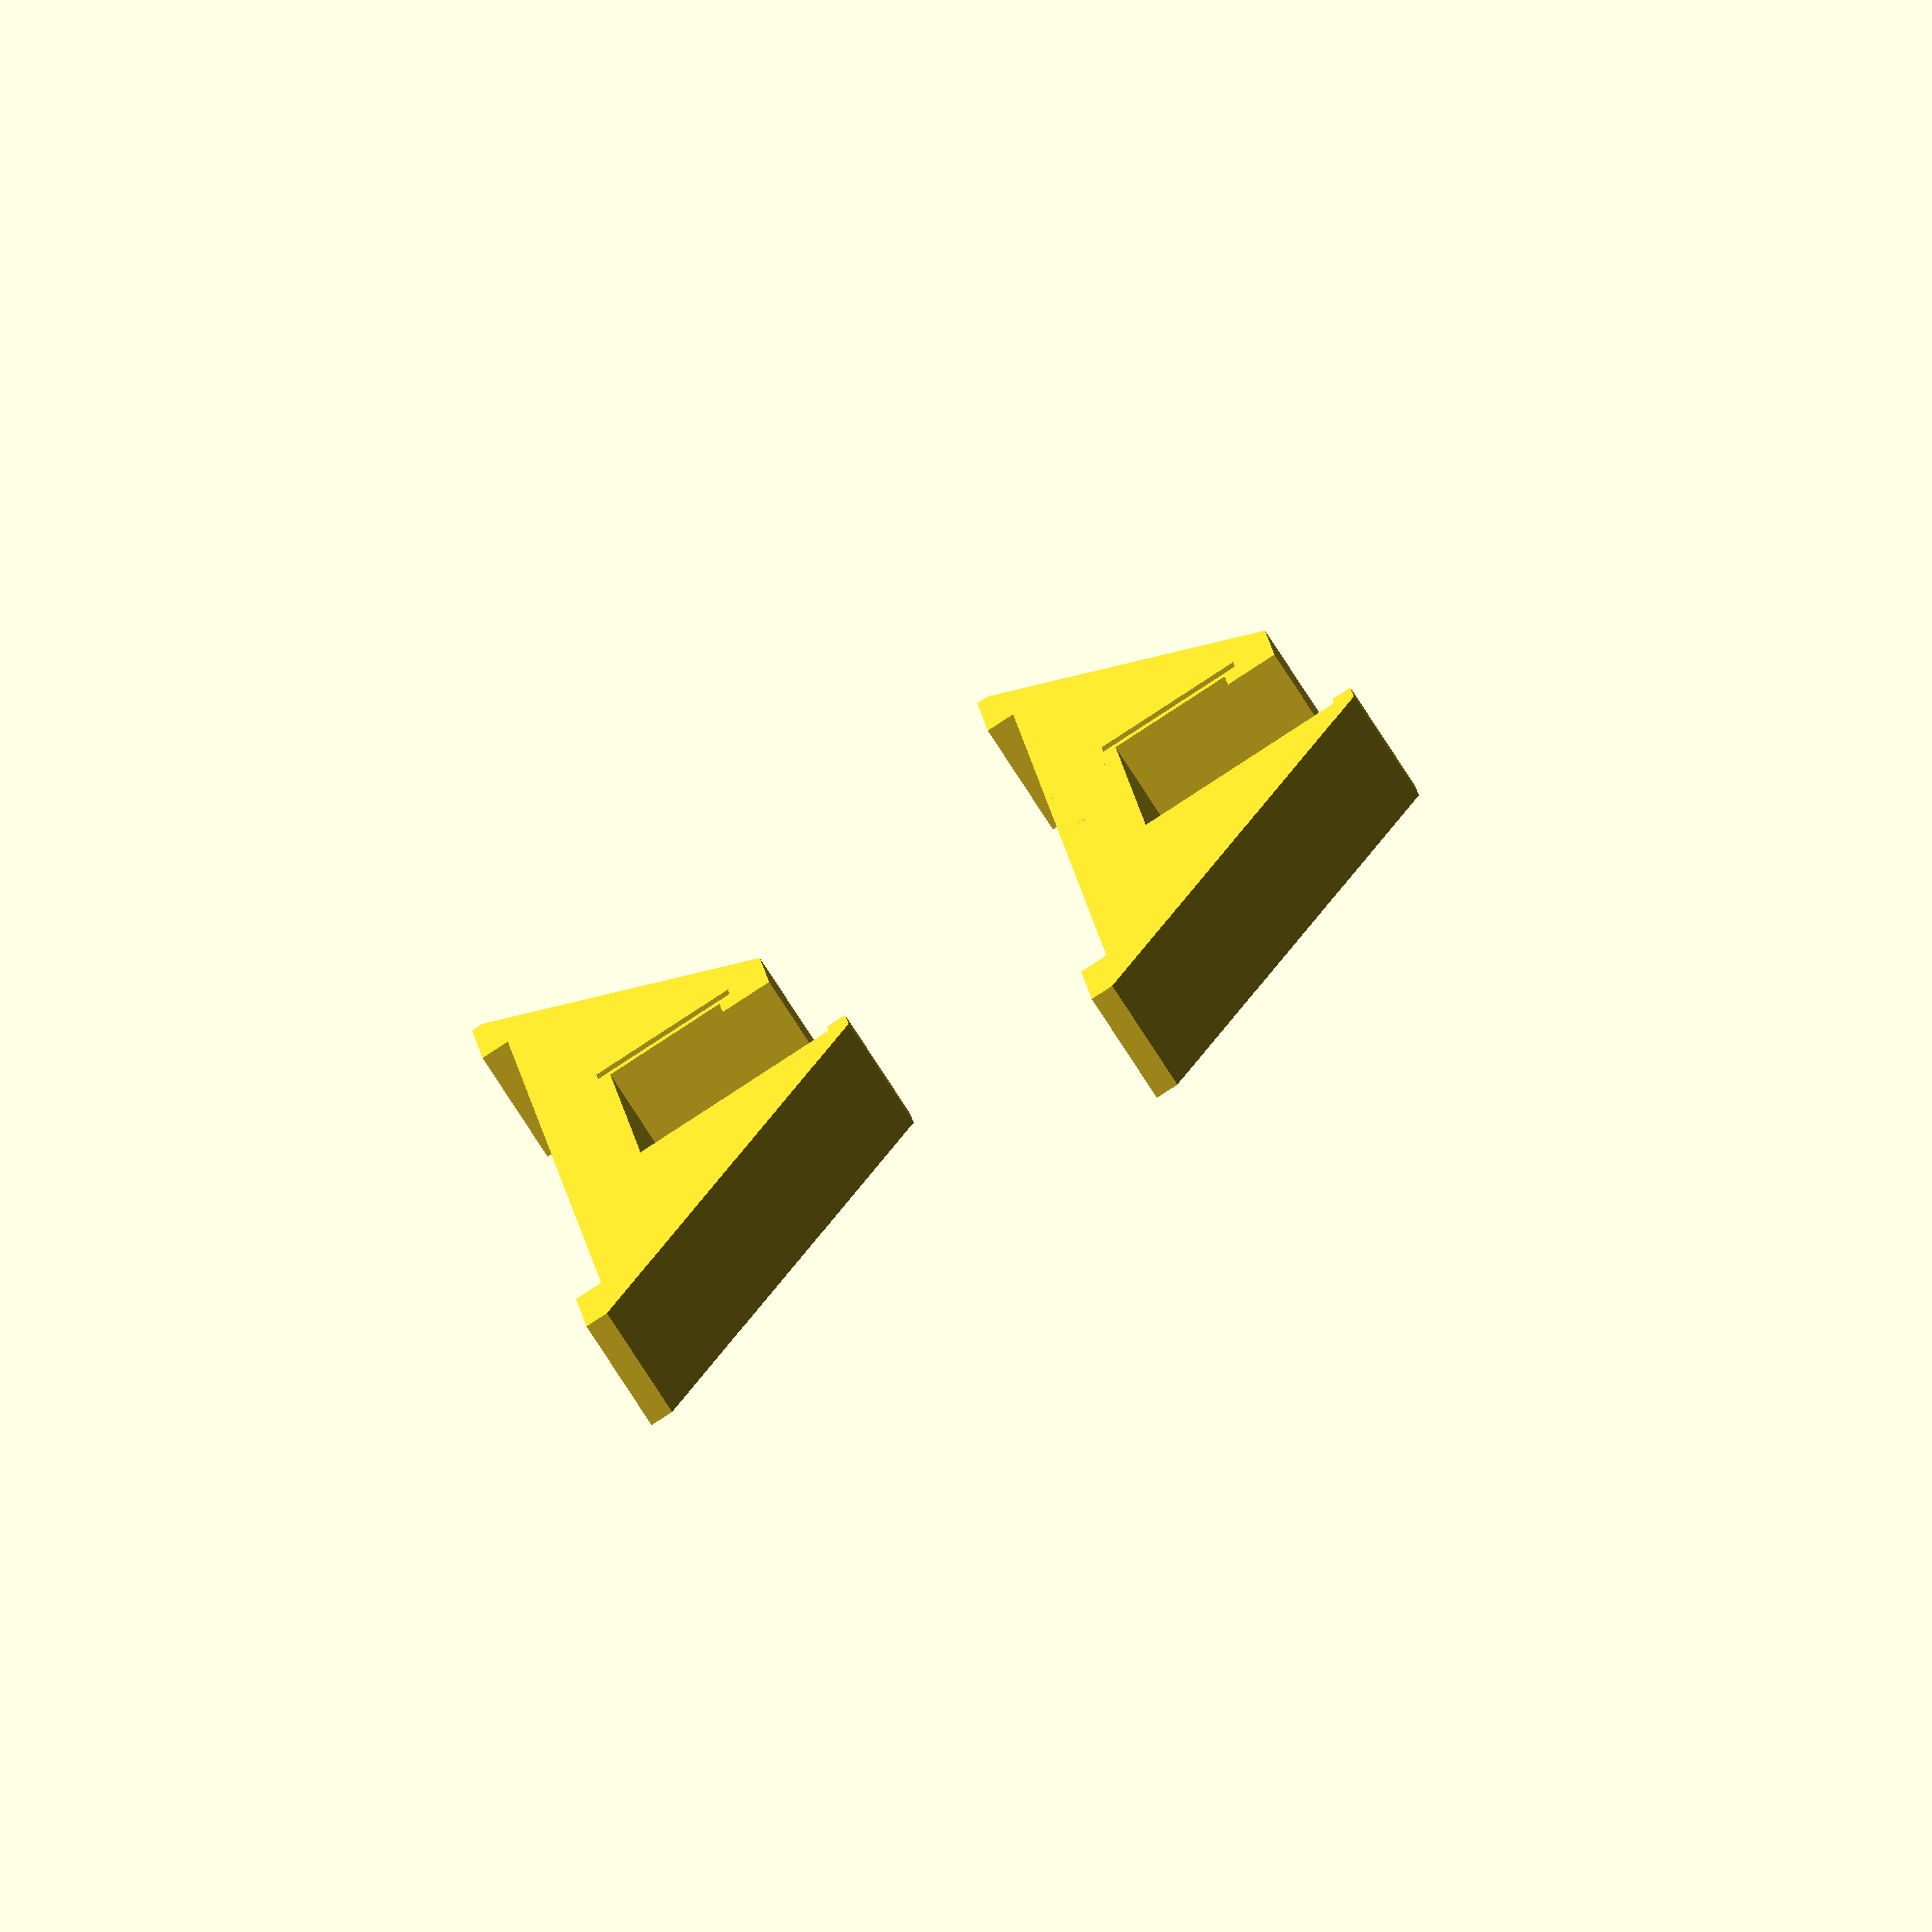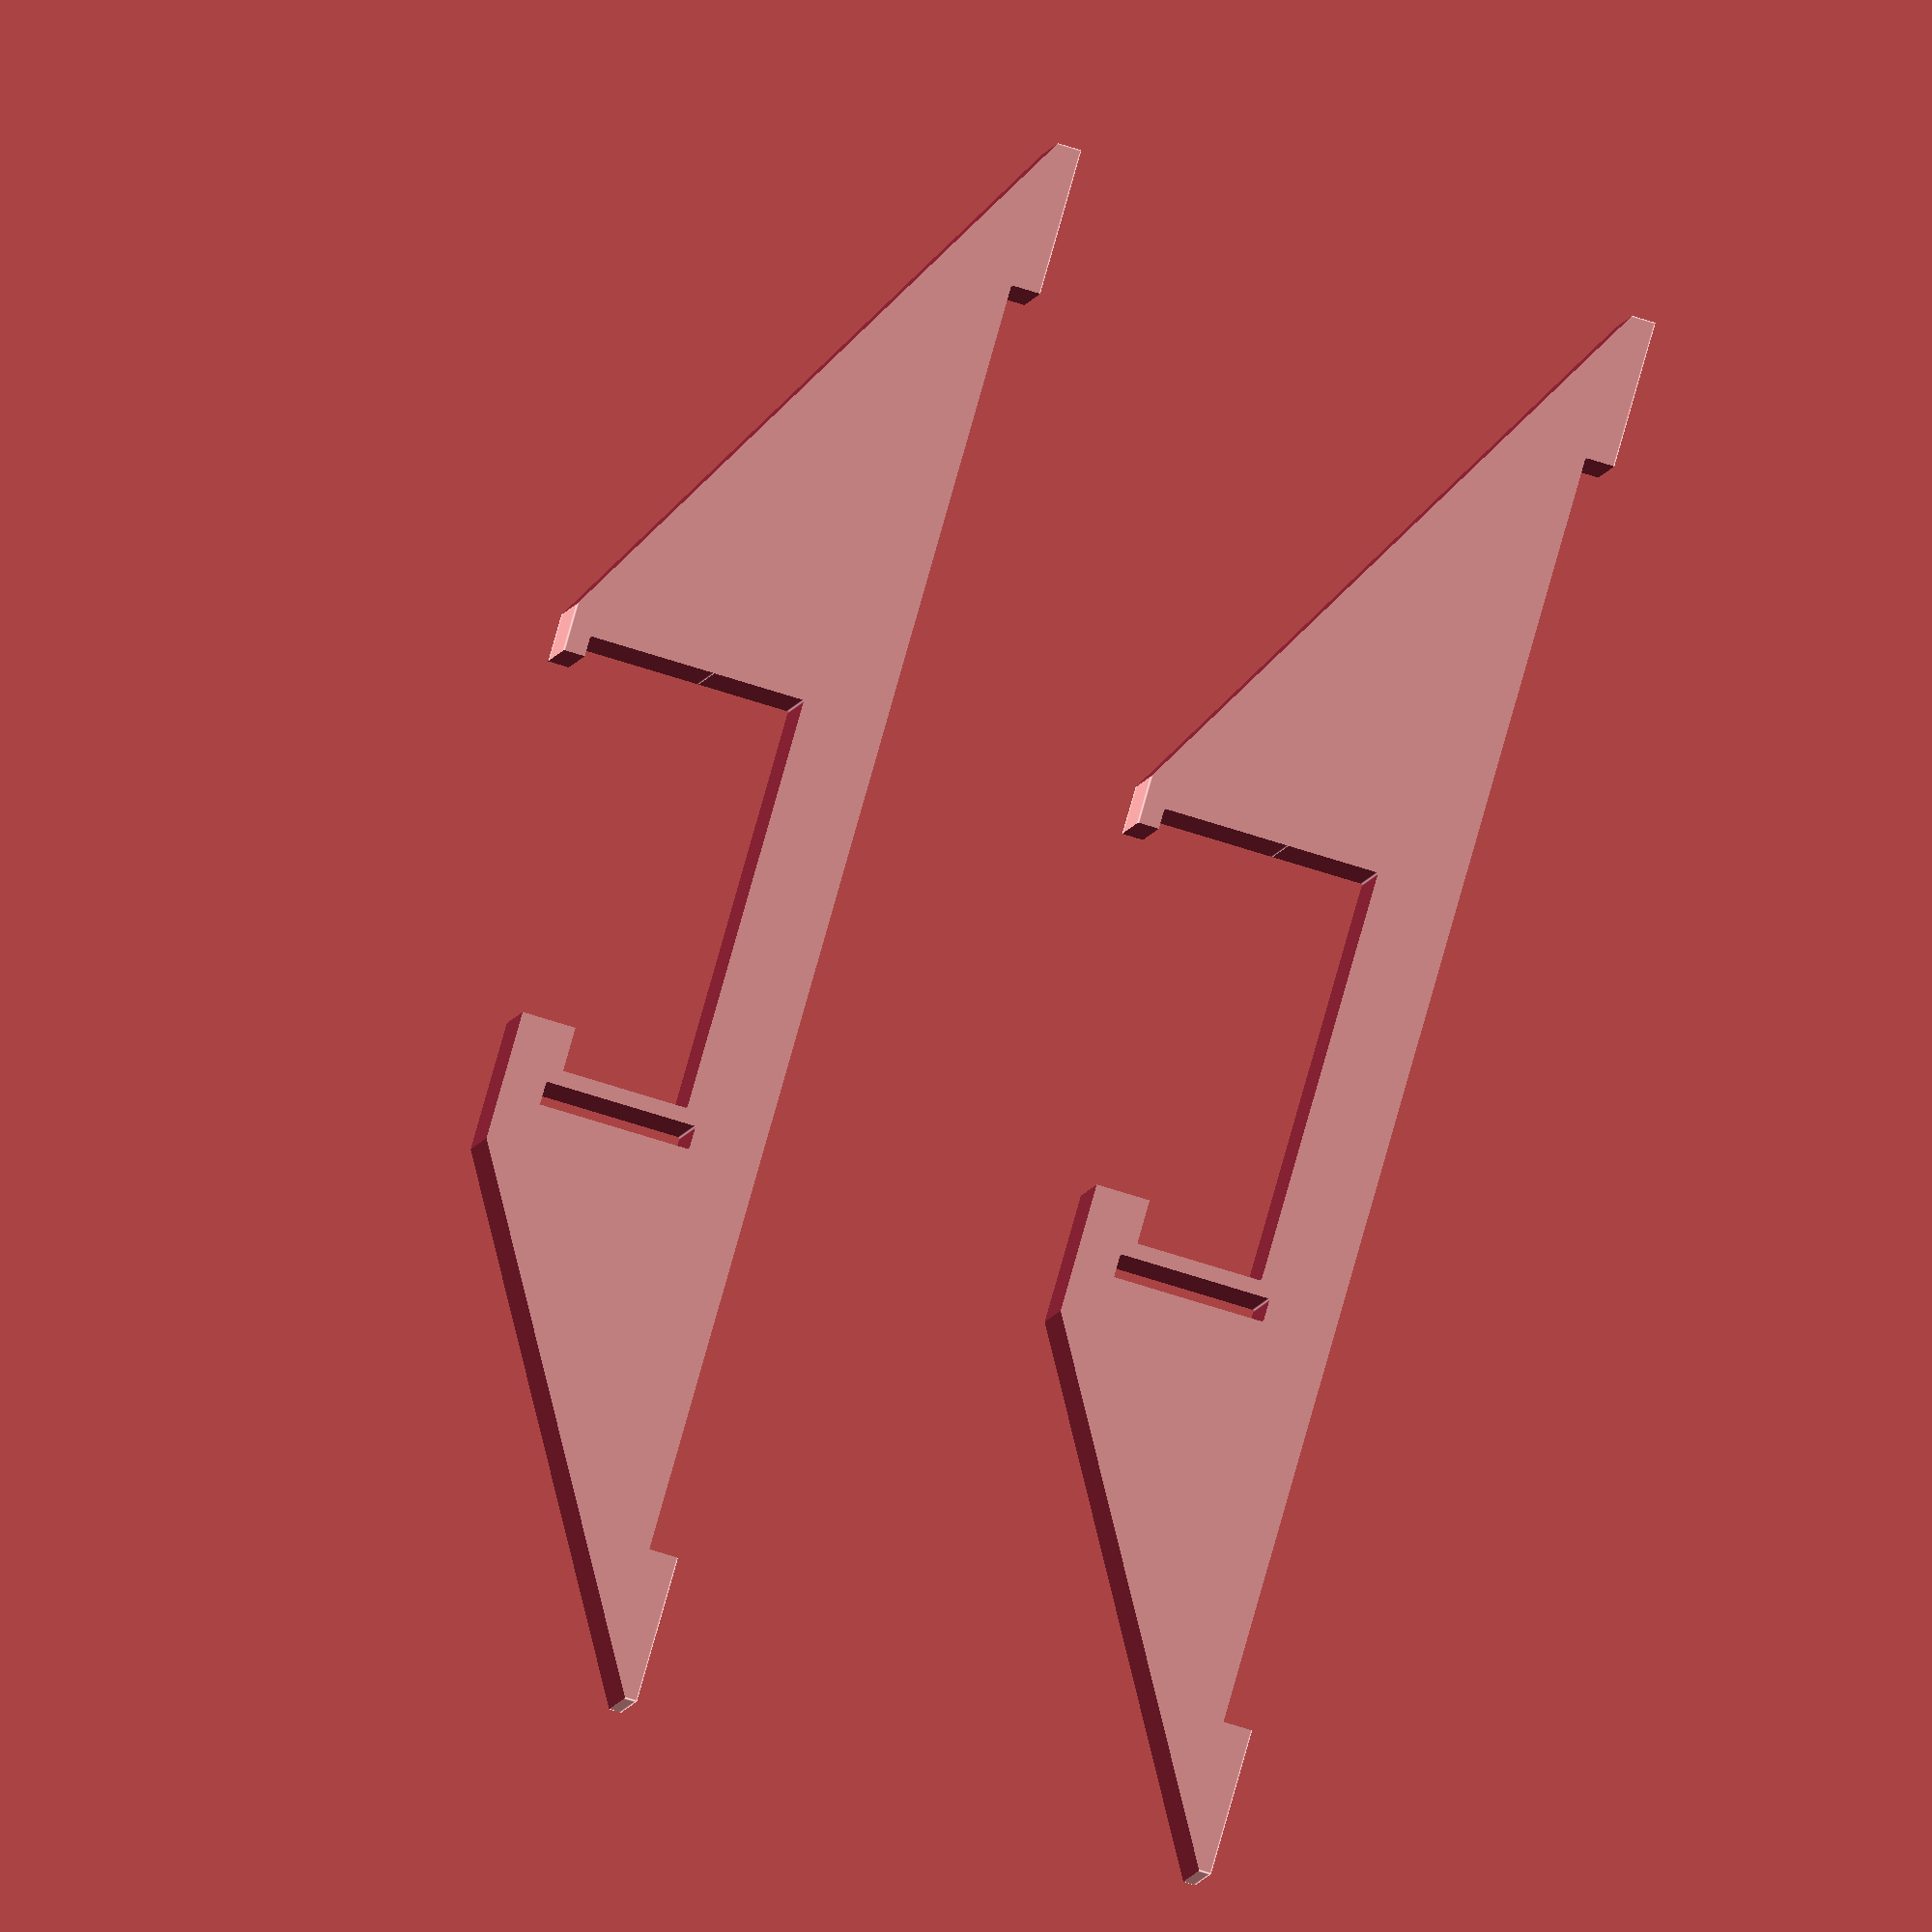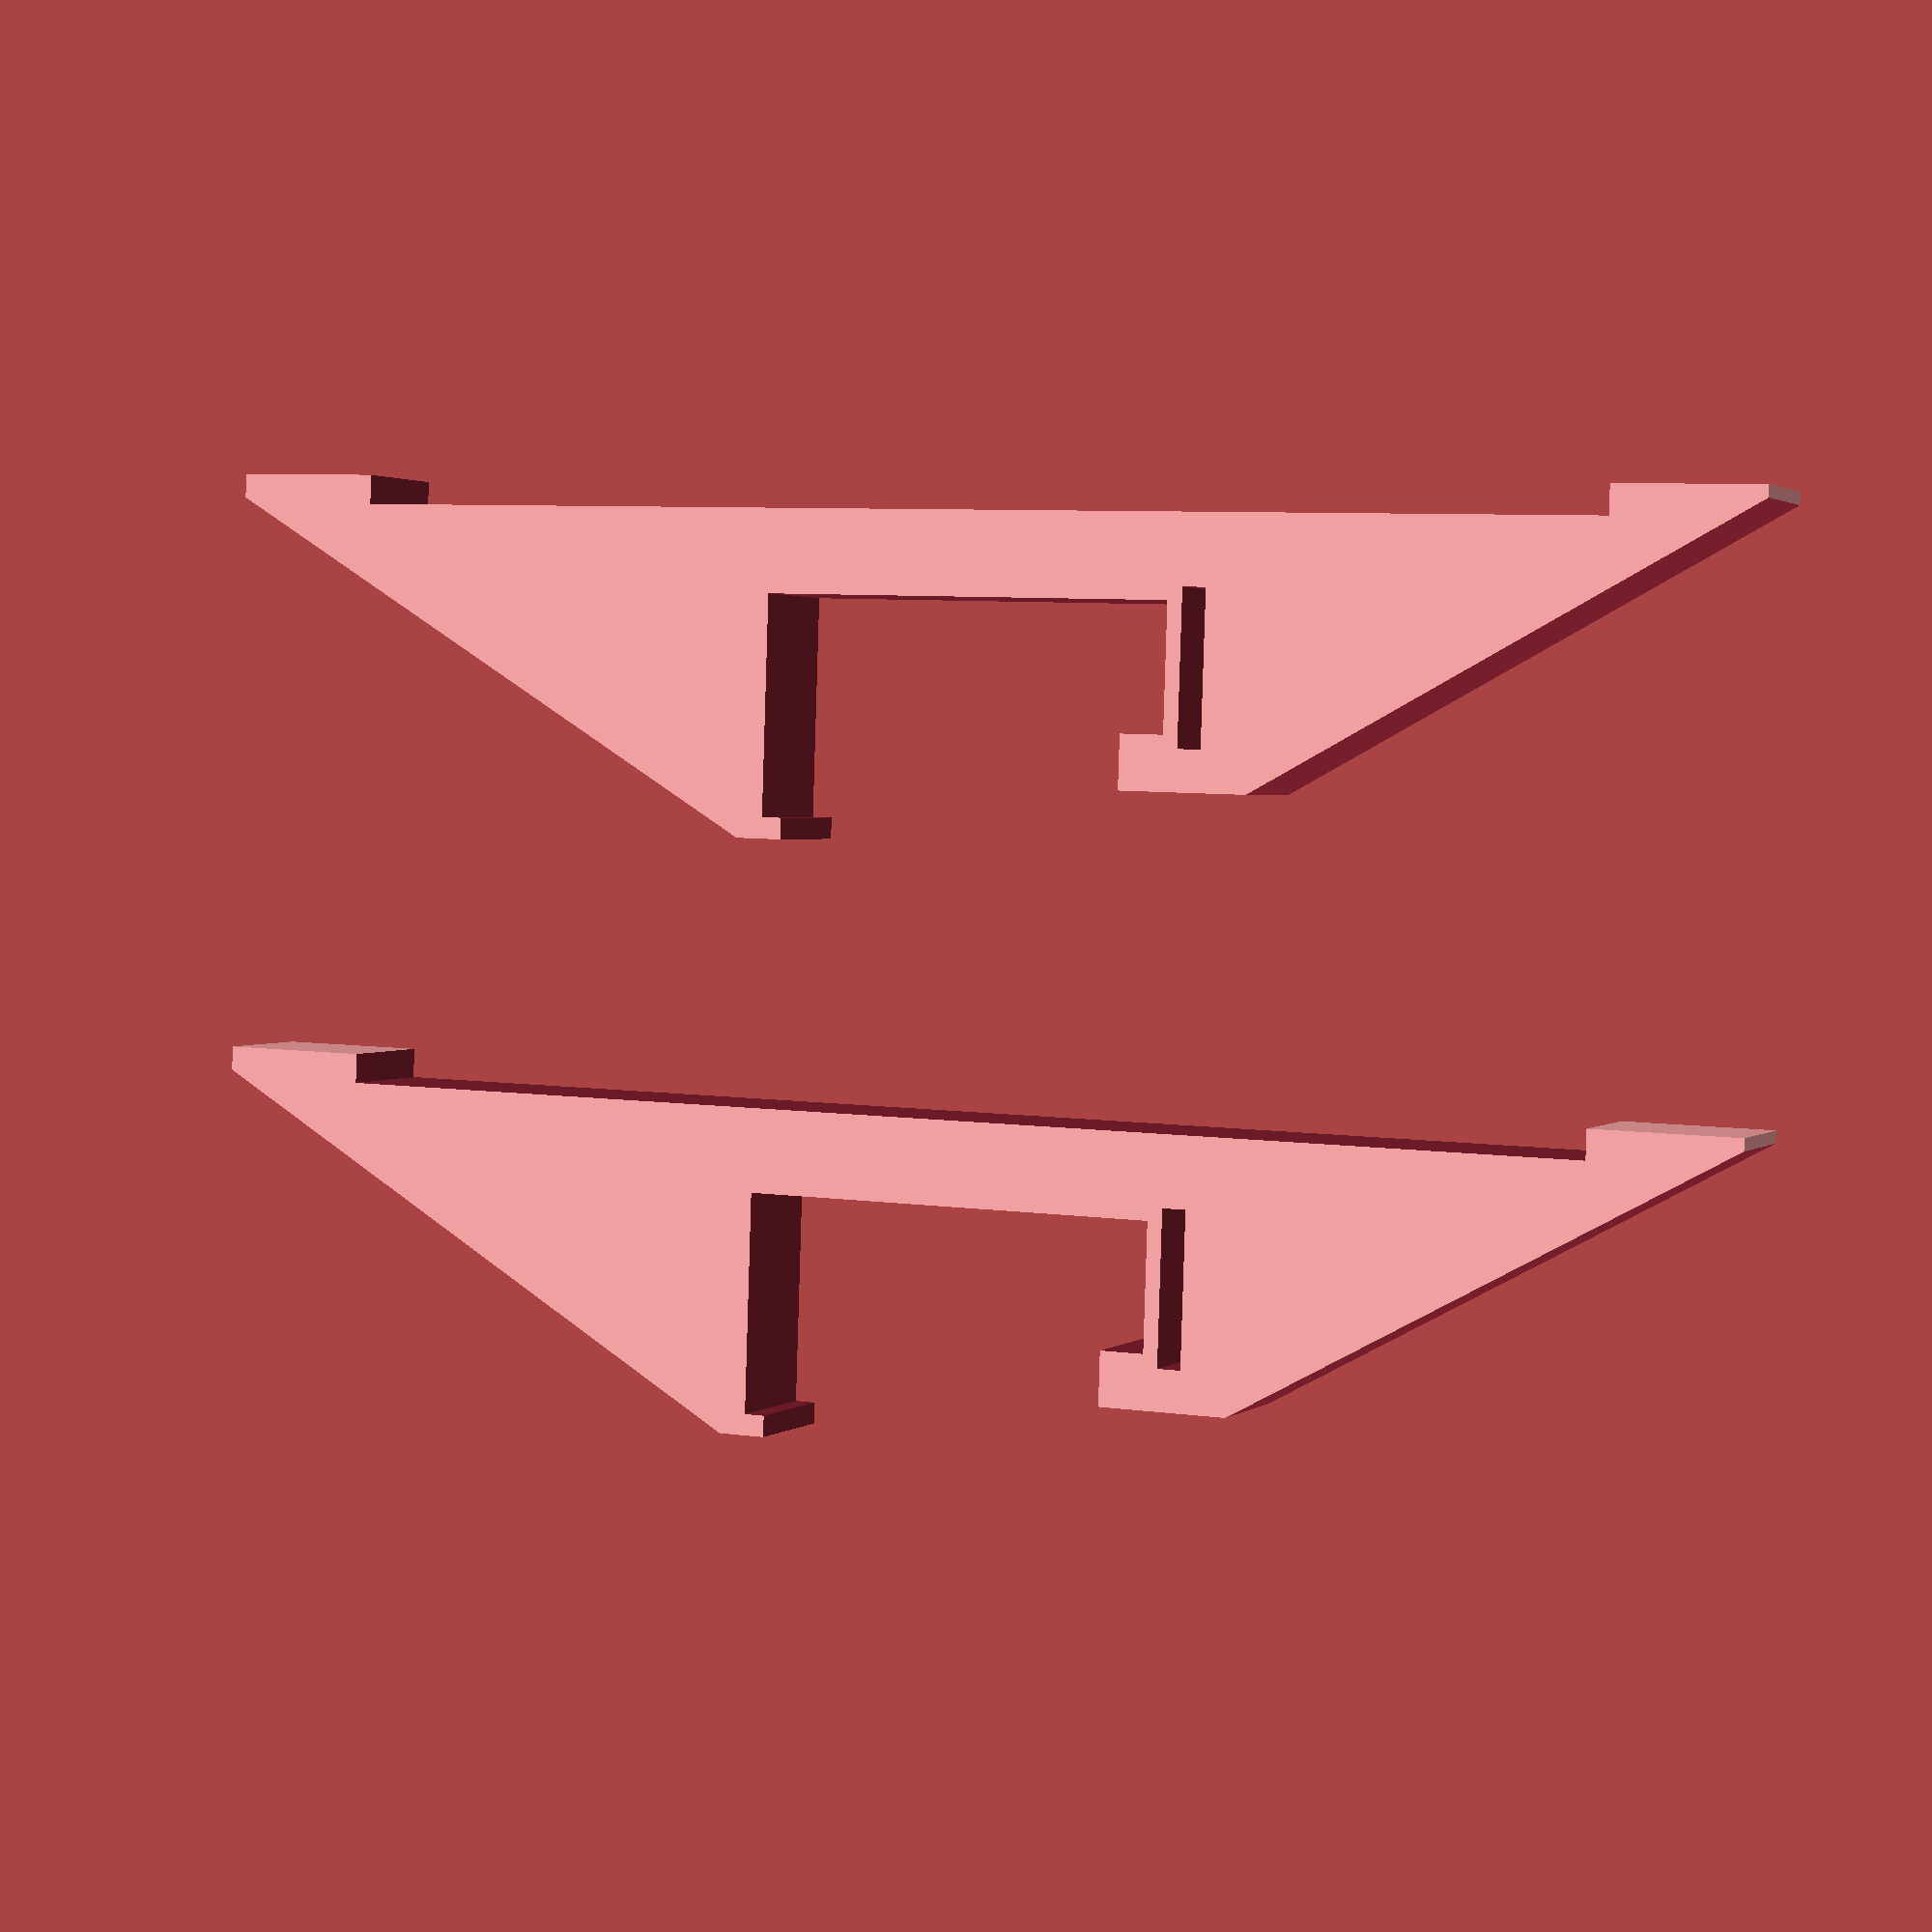
<openscad>
module ikea_foot() {

    difference() {
	
	union() {	    
	    translate([0, -5, 20/2])		
		cube([135, 30, 10], center = true);	    
	}
	
	union() {
	    
	    translate([1, -5, 20/2])		
		cube([35.5, 10.8, 28], center = true);

	    translate([0, -25, 20/2])		
		cube([110, 15, 28], center = true);

	    translate([0, 20, 20/2])		
		cube([30, 40, 28], center = true);

	    translate([-35.5/4+1, -10.8/2+8.2, 20/2])		
		cube([35.5/2, 10.8, 28], center = true);

	    translate([-50, 21, 20/2])
		rotate(a=[0,0,30])
		   cube([100, 50, 28], center = true);

	    translate([50, 20, 20/2])
		rotate(a=[0,0,-30])
		   cube([100, 50, 28], center = true);

	    translate([50, 30, 20/2])
		cube([100, 50, 28], center = true);

	    translate([21, -5, 20/2])		
		cube([2, 13, 28], center = true);
	}	
    }
}

translate([0, 25, 0])		
    ikea_foot();

translate([0, -25, 0])		
    ikea_foot();

</openscad>
<views>
elev=256.9 azim=94.8 roll=327.3 proj=o view=wireframe
elev=185.4 azim=254.0 roll=7.6 proj=o view=edges
elev=358.2 azim=178.1 roll=203.3 proj=p view=wireframe
</views>
